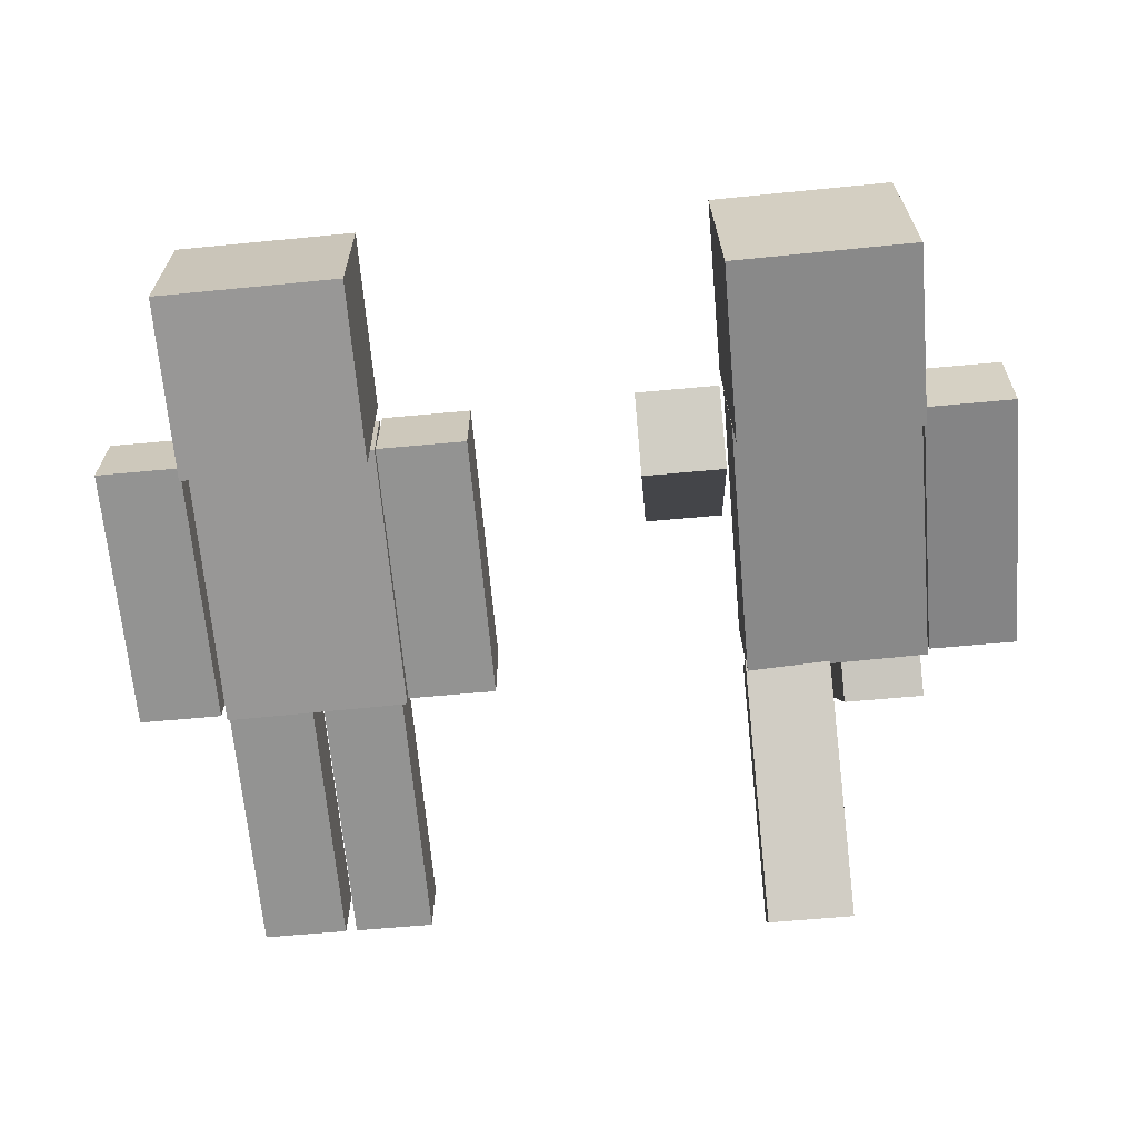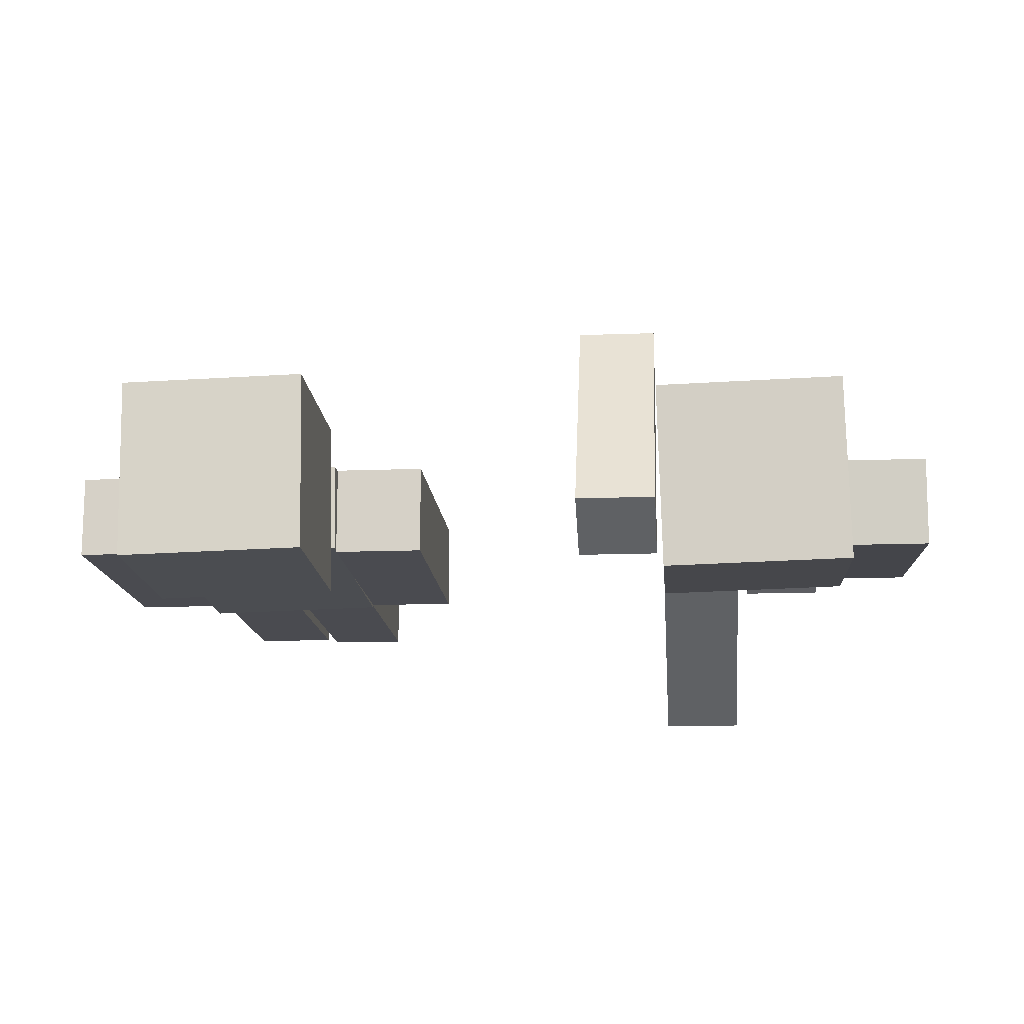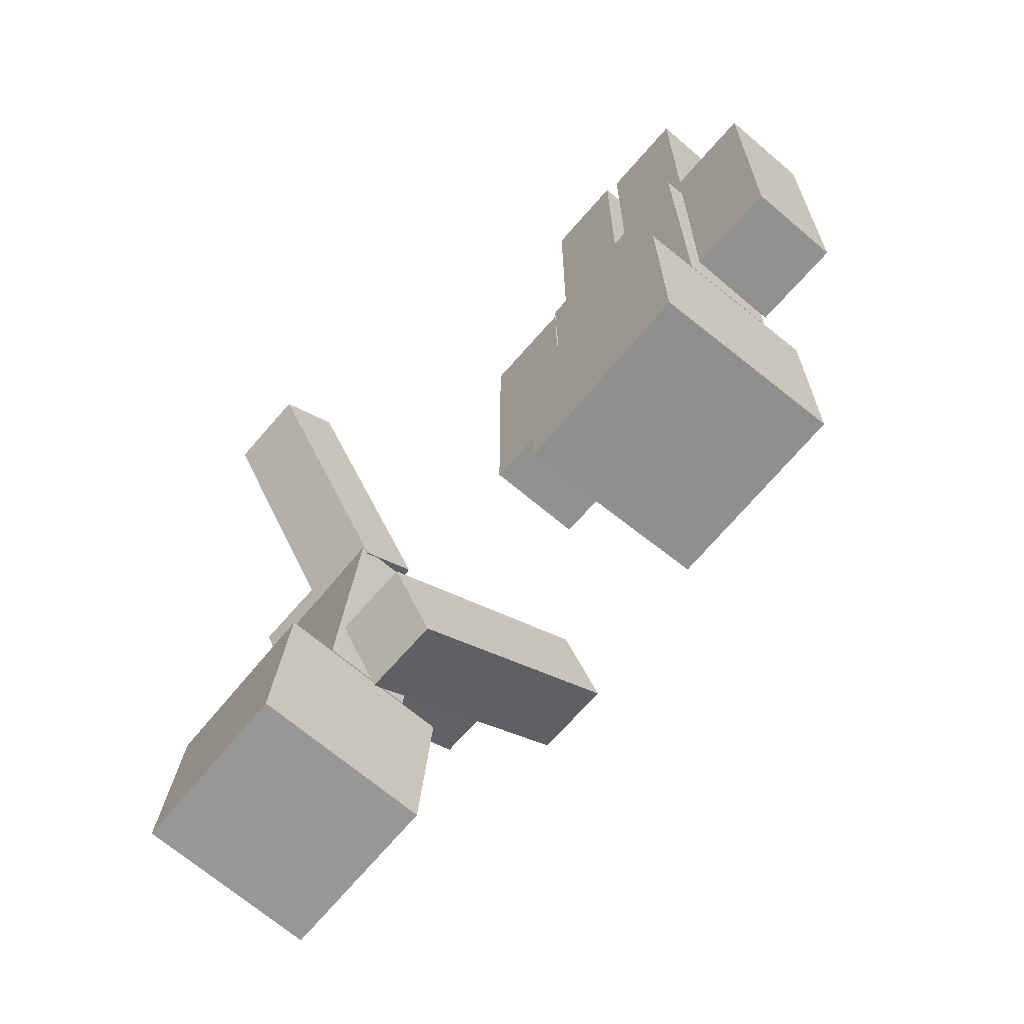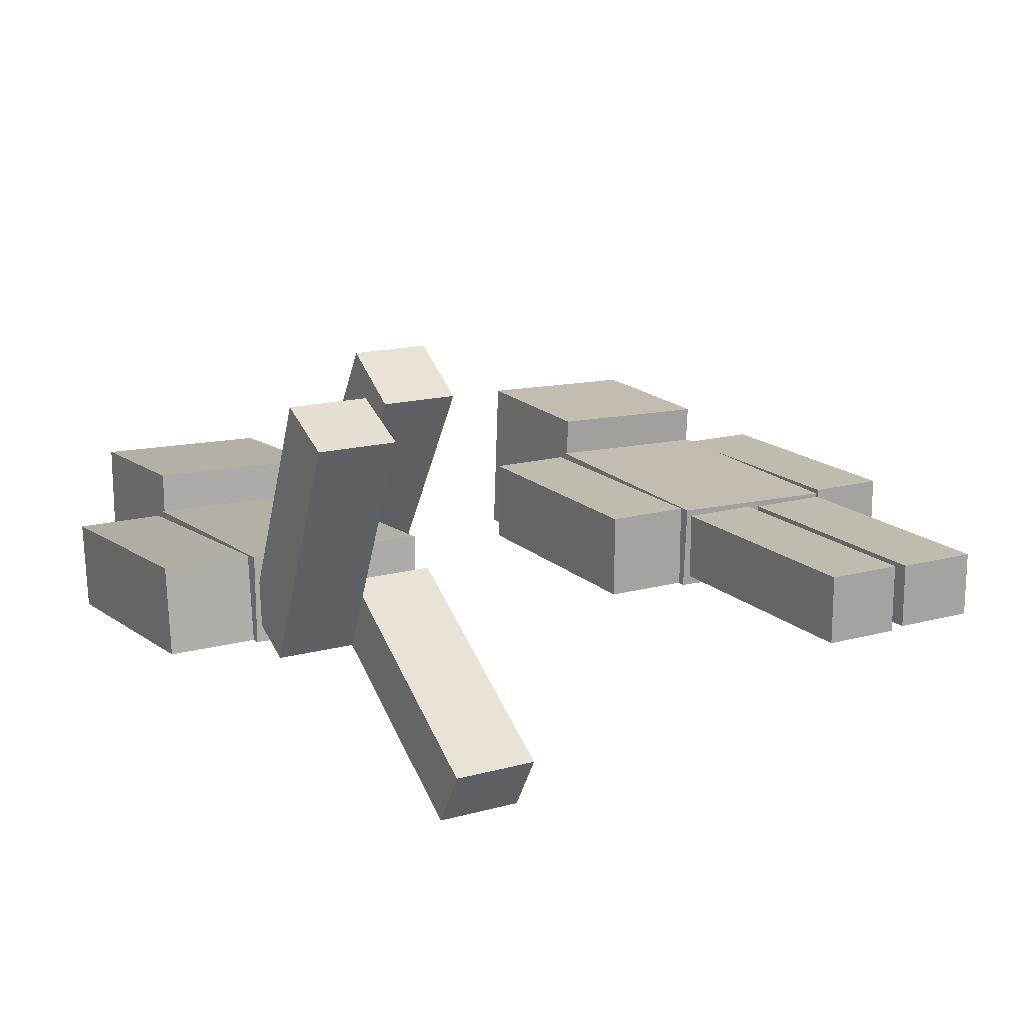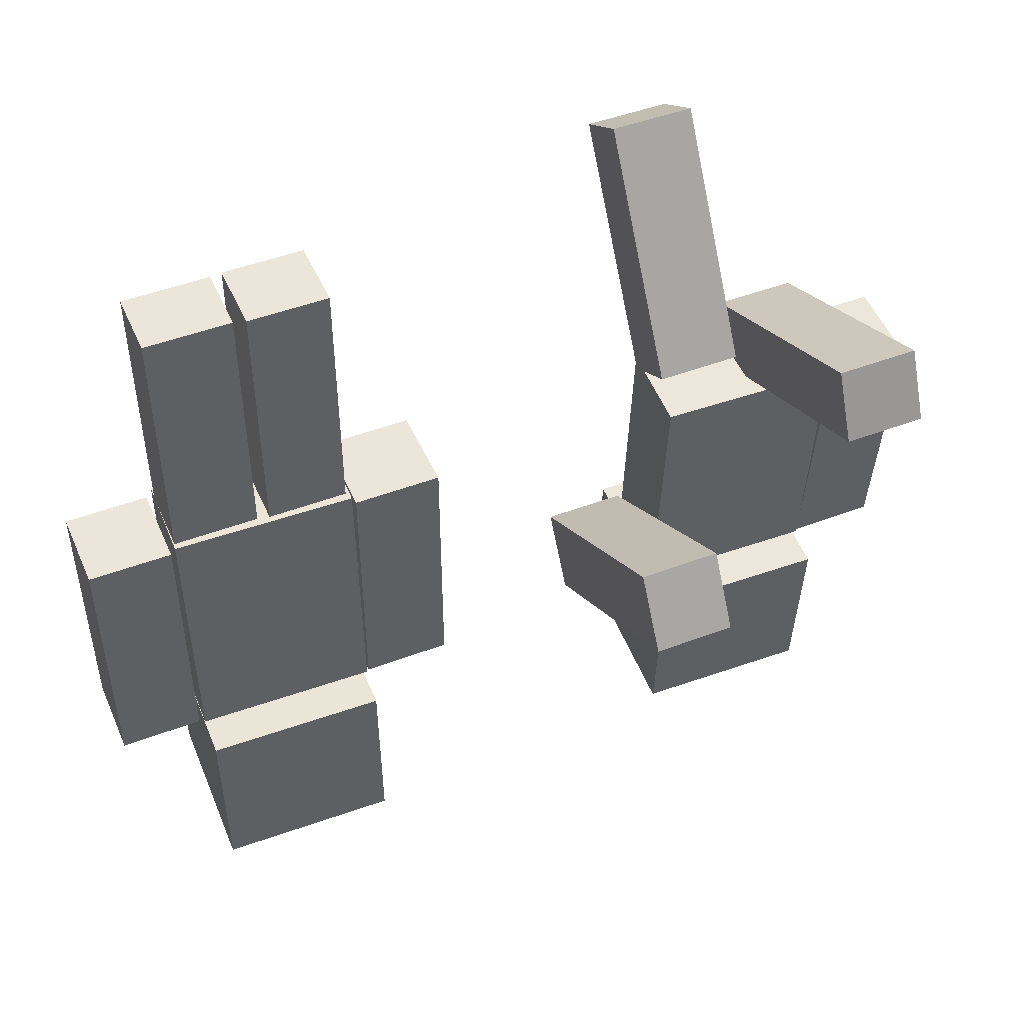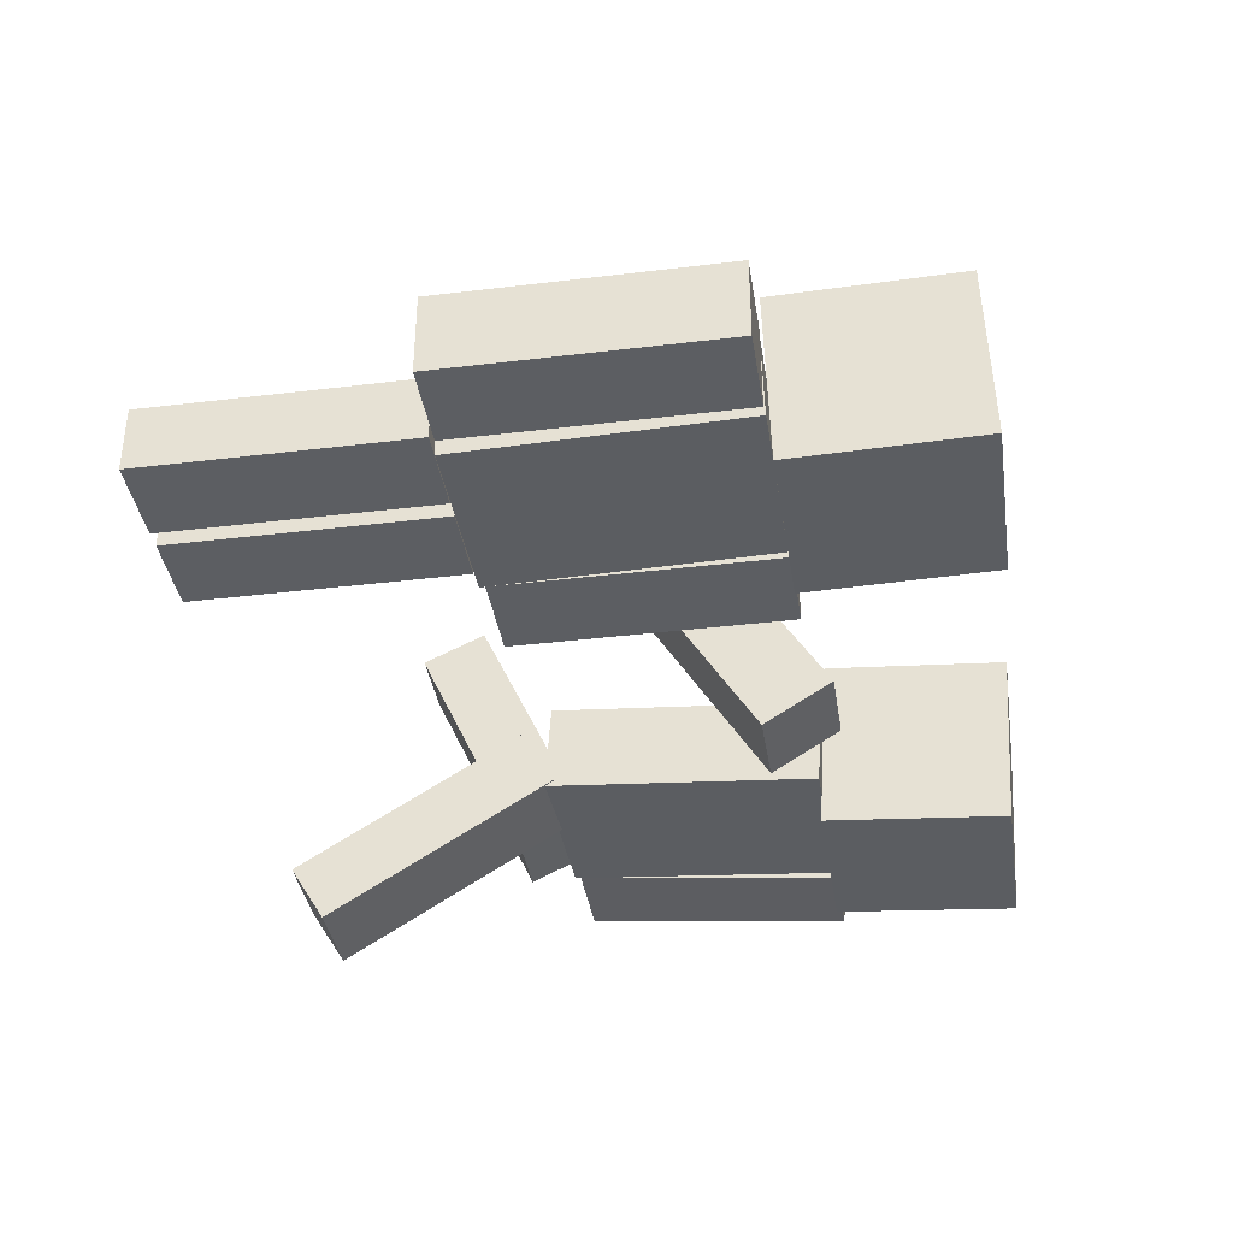
<metadata>
{"format":"obj","ext":"obj","renderer":"f3d","projection":"perspective","resolution":1024,"background":"white","views":[{"elev":-66.7,"azim":-174.8,"up":"+Y"},{"elev":-14.6,"azim":-175.3,"up":"+Y"},{"elev":-66.1,"azim":49.4,"up":"+Z"},{"elev":16.0,"azim":-29.3,"up":"+Y"},{"elev":47.7,"azim":156.9,"up":"+Z"},{"elev":-37.5,"azim":98.8,"up":"+Y"}]}
</metadata>
<code>
o Cube_Cube.001
v -1.493 0.8791 -1.863
v -1.493 0.788 -3.187
v -1.524 -0.4193 -1.773
v -1.524 -0.5104 -3.098
v -0.1741 0.8469 -1.86
v -0.1741 0.7558 -3.185
v -0.2059 -0.4514 -1.771
v -0.2059 -0.5425 -3.095
v -1.526 0.7264 0.1741
v -1.526 0.5892 -1.821
v -1.542 0.071 0.2191
v -1.542 -0.06625 -1.776
v -0.1828 0.6937 0.1763
v -0.1828 0.5564 -1.819
v -0.1989 0.03824 0.2214
v -0.1989 -0.09901 -1.774
v -1.526 0.2659 0.01288
v -1.526 0.5892 -1.821
v -1.542 -0.02241 0.6032
v -1.542 -0.06625 -1.776
v -0.1828 0.5361 0.3935
v -0.1828 0.2836 -1.975
v -0.1989 -0.01734 0.03942
v -0.1989 -0.07413 -1.424
v -0.1439 1.63 -0.3957
v -0.1439 1.951 -0.915
v -0.1439 -0.0563 -1.436
v -0.1439 0.2639 -1.955
v 0.4663 1.63 -0.3957
v 0.4663 1.951 -0.915
v 0.4663 -0.0563 -1.436
v 0.4663 0.2639 -1.955
v -1.554 0.5467 -1.851
v -1.554 -0.1037 -1.791
v -1.554 0.7283 0.118
v -1.554 0.07793 0.178
v -2.207 0.5467 -1.851
v -2.207 -0.1037 -1.791
v -2.207 0.7283 0.118
v -2.207 0.07793 0.178
v -1.496 1.796 1.352
v -1.496 2.017 0.8711
v -1.496 0.03884 0.5435
v -1.496 0.2598 0.06295
v -0.9065 1.796 1.352
v -0.9065 2.017 0.8711
v -0.9065 0.03884 0.5435
v -0.9065 0.2598 0.06295
v -0.8162 -0.9256 1.806
v -0.8162 -0.5043 2.062
v -0.8162 0.08081 0.149
v -0.8162 0.5021 0.4049
v -0.1881 -0.9256 1.806
v -0.1881 -0.5043 2.062
v -0.1881 0.08081 0.149
v -0.1881 0.5021 0.4049
g Cube_Cube.001_Material.001
f 1 2 4 3
f 3 4 8 7
f 7 8 6 5
f 5 6 2 1
f 3 7 5 1
f 8 4 2 6
f 9 10 12 11
f 11 12 16 15
f 15 16 14 13
f 13 14 10 9
f 11 15 13 9
f 16 12 10 14
f 25 26 28 27
f 27 28 32 31
f 31 32 30 29
f 29 30 26 25
f 27 31 29 25
f 32 28 26 30
f 33 34 36 35
f 35 36 40 39
f 39 40 38 37
f 37 38 34 33
f 35 39 37 33
f 40 36 34 38
f 41 42 44 43
f 43 44 48 47
f 47 48 46 45
f 45 46 42 41
f 43 47 45 41
f 48 44 42 46
f 49 50 52 51
f 51 52 56 55
f 55 56 54 53
f 53 54 50 49
f 51 55 53 49
f 56 52 50 54
l 9 17
l 10 18
l 11 19
l 12 20
l 13 21
l 14 22
l 15 23
l 16 24
o Cube.001_Cube.002
v 2.389 0.8963 -1.804
v 2.389 0.9273 -3.131
v 2.357 -0.4047 -1.835
v 2.357 -0.3738 -3.162
v 3.707 0.8641 -1.805
v 3.707 0.8951 -3.132
v 3.675 -0.437 -1.835
v 3.675 -0.406 -3.162
v 2.355 0.5572 0.2097
v 2.355 0.6039 -1.79
v 2.339 -0.09957 0.1944
v 2.339 -0.05294 -1.805
v 3.698 0.5244 0.209
v 3.698 0.571 -1.79
v 3.682 -0.1324 0.1936
v 3.682 -0.08577 -1.806
v 2.355 0.5572 0.2097
v 2.355 0.6039 -1.79
v 2.339 -0.09957 0.1944
v 2.339 -0.05294 -1.805
v 3.698 0.5244 0.209
v 3.698 0.571 -1.79
v 3.682 -0.1324 0.1936
v 3.682 -0.08577 -1.806
v 3.737 -0.06666 0.185
v 3.737 0.5435 0.185
v 3.737 -0.06666 -1.797
v 3.737 0.5435 -1.797
v 4.348 -0.06666 0.185
v 4.348 0.5435 0.185
v 4.348 -0.06666 -1.797
v 4.348 0.5435 -1.797
v 2.327 0.5643 -1.823
v 2.327 -0.08889 -1.823
v 2.327 0.5643 0.1541
v 2.327 -0.08889 0.1541
v 1.674 0.5643 -1.823
v 1.674 -0.08889 -1.823
v 1.674 0.5643 0.1541
v 1.674 -0.08889 0.1541
v 2.385 -0.01976 2.159
v 2.385 0.5092 2.159
v 2.385 -0.01976 0.2251
v 2.385 0.5092 0.2251
v 2.975 -0.01976 2.159
v 2.975 0.5092 2.159
v 2.975 -0.01976 0.2251
v 2.975 0.5092 0.2251
v 3.065 0.008389 2.175
v 3.065 0.5013 2.175
v 3.065 0.008389 0.2364
v 3.065 0.5013 0.2364
v 3.693 0.008389 2.175
v 3.693 0.5013 2.175
v 3.693 0.008389 0.2364
v 3.693 0.5013 0.2364
g Cube.001_Cube.002_Material.002
f 57 58 60 59
f 59 60 64 63
f 63 64 62 61
f 61 62 58 57
f 59 63 61 57
f 64 60 58 62
f 65 66 68 67
f 67 68 72 71
f 71 72 70 69
f 69 70 66 65
f 67 71 69 65
f 72 68 66 70
f 81 82 84 83
f 83 84 88 87
f 87 88 86 85
f 85 86 82 81
f 83 87 85 81
f 88 84 82 86
f 89 90 92 91
f 91 92 96 95
f 95 96 94 93
f 93 94 90 89
f 91 95 93 89
f 96 92 90 94
f 97 98 100 99
f 99 100 104 103
f 103 104 102 101
f 101 102 98 97
f 99 103 101 97
f 104 100 98 102
f 105 106 108 107
f 107 108 112 111
f 111 112 110 109
f 109 110 106 105
f 107 111 109 105
f 112 108 106 110
l 65 73
l 66 74
l 67 75
l 68 76
l 69 77
l 70 78
l 71 79
l 72 80

</code>
